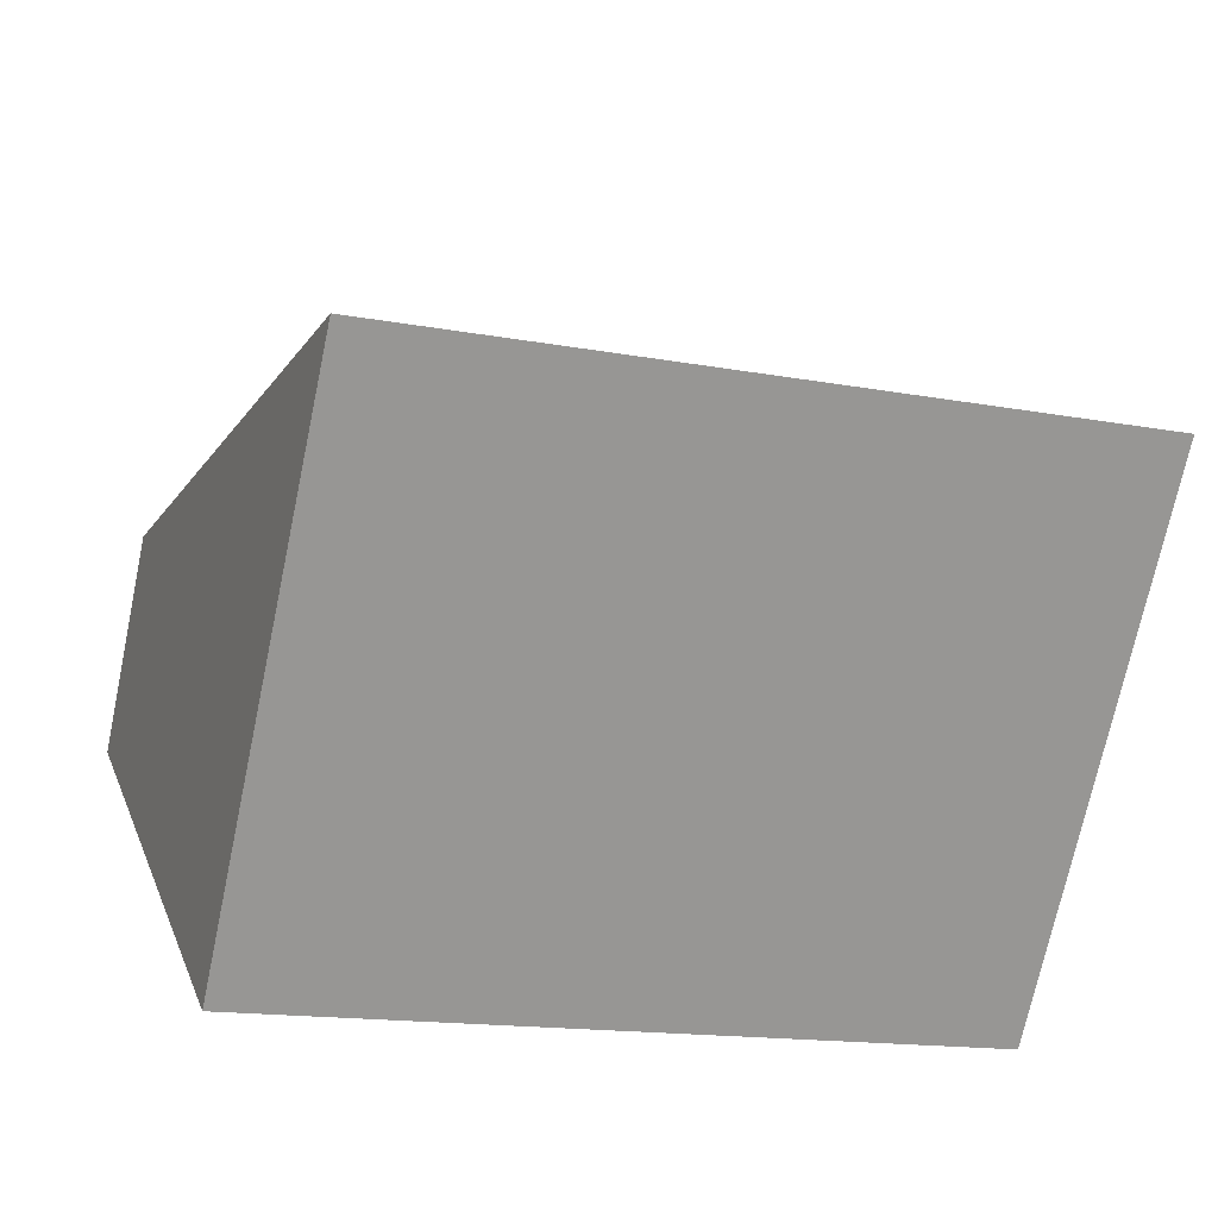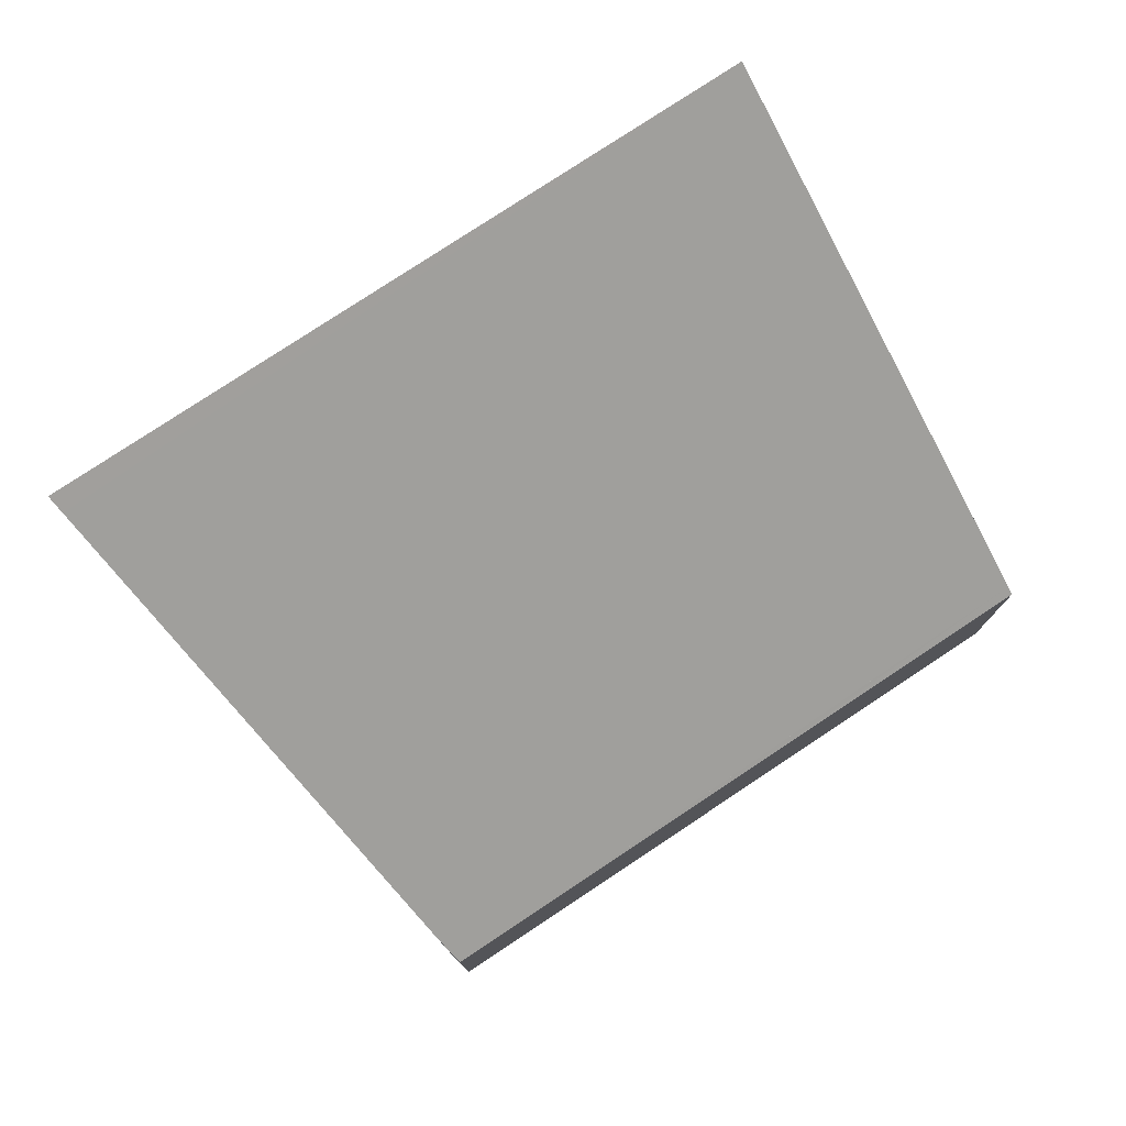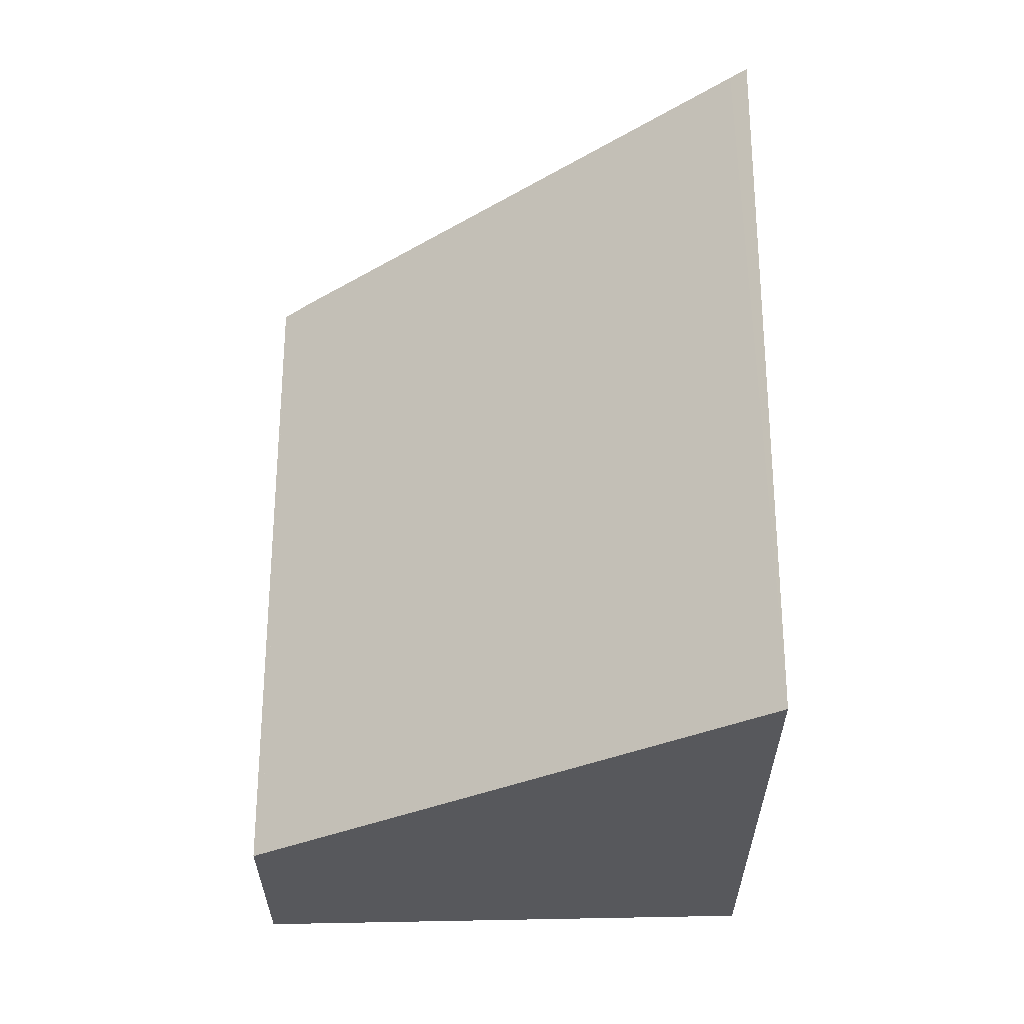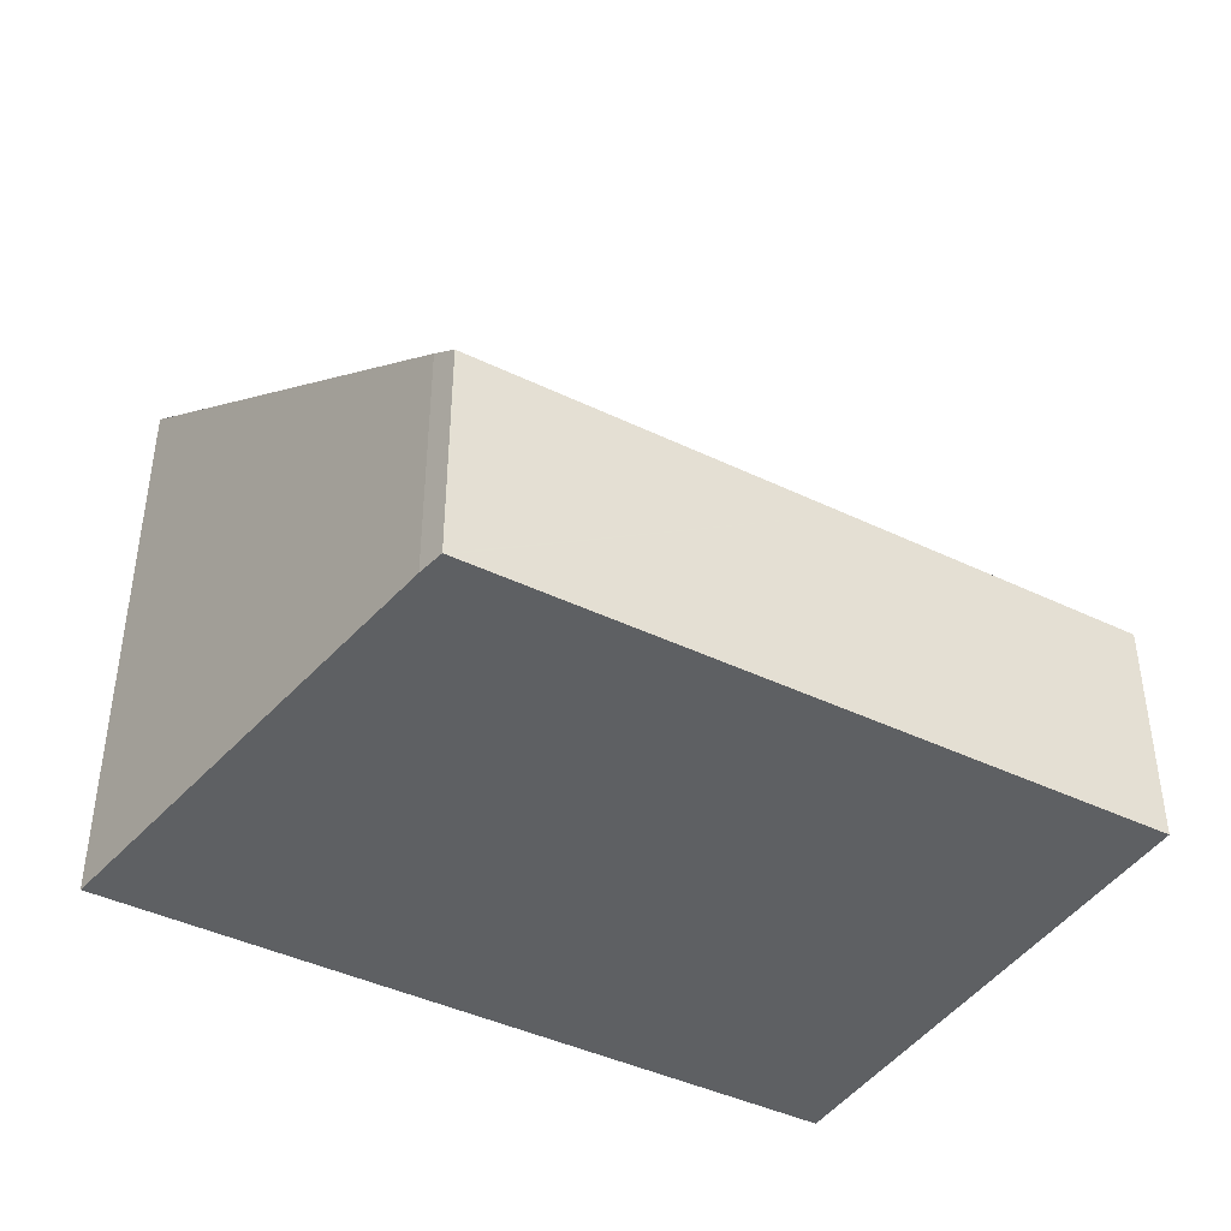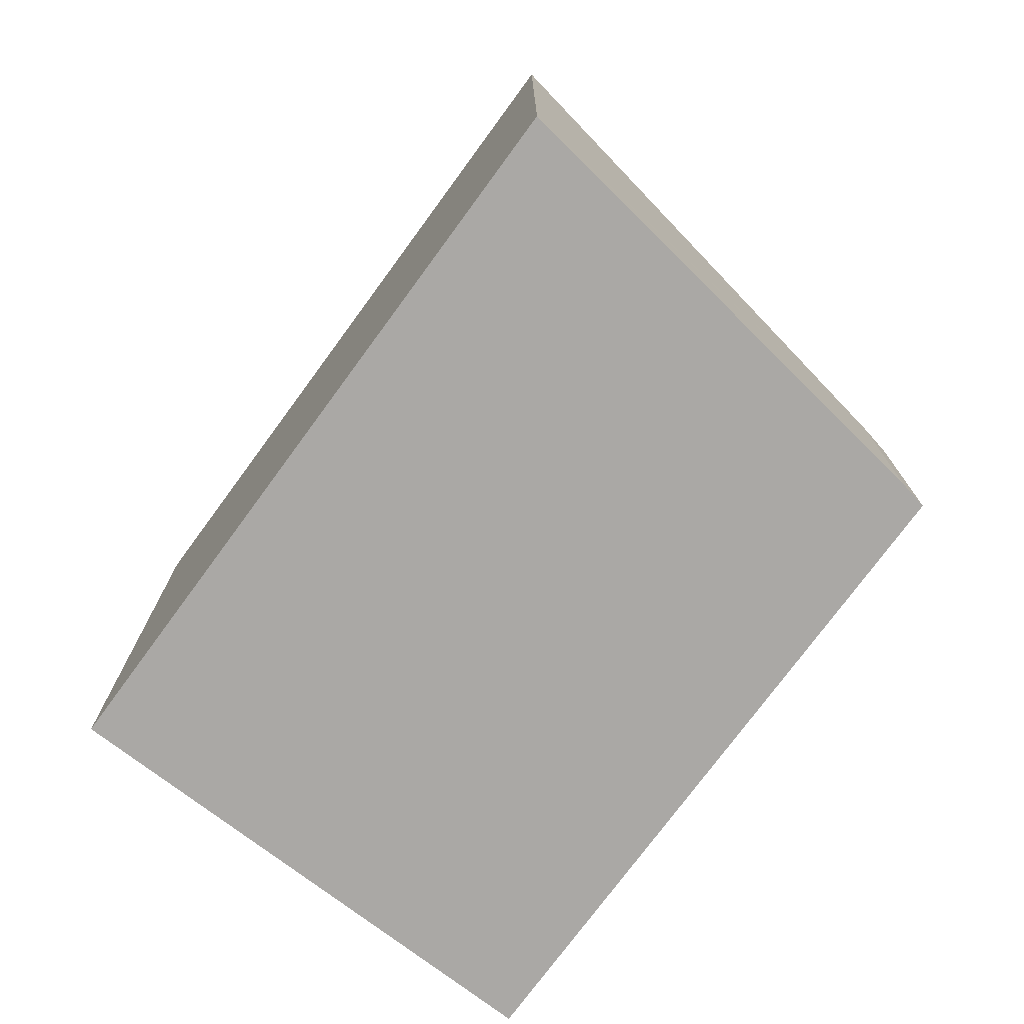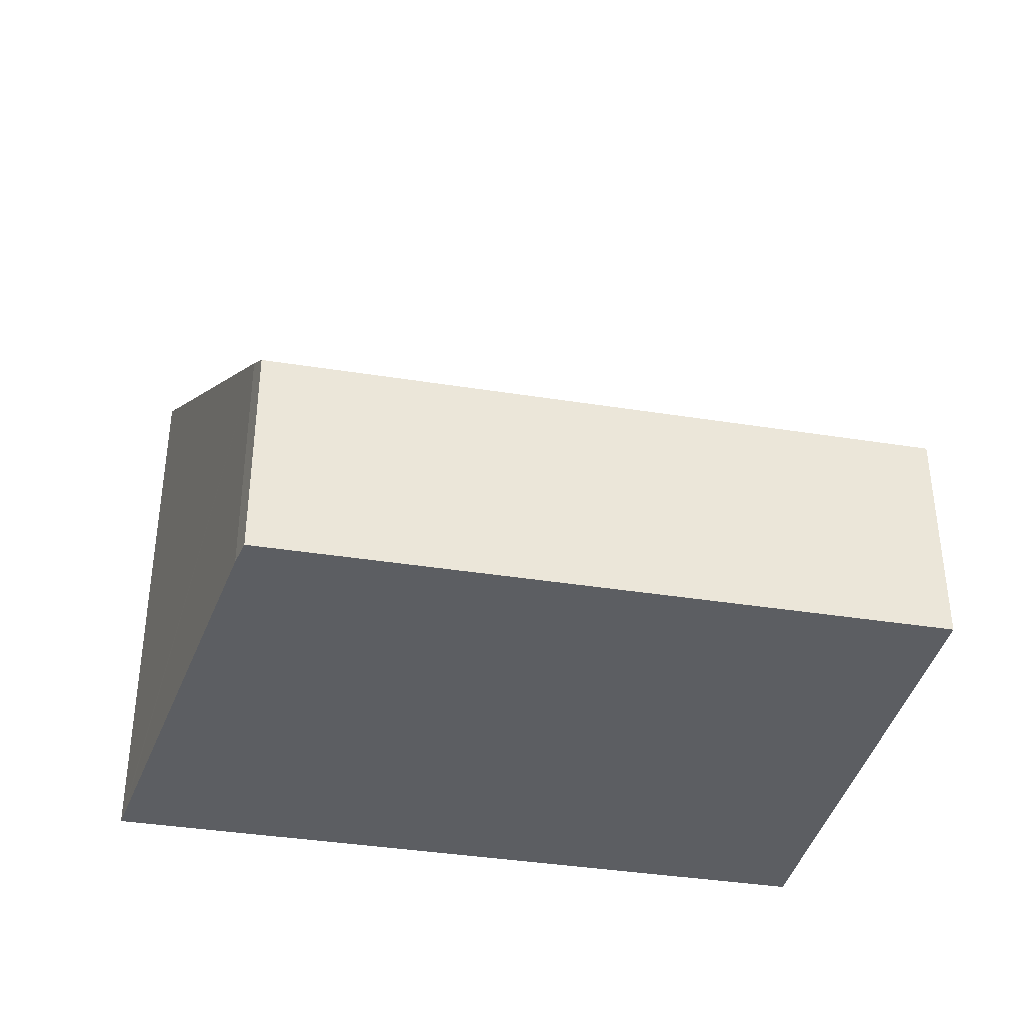
<metadata>
{"format":"obj","ext":"obj","renderer":"f3d","projection":"perspective","resolution":1024,"background":"white","views":[{"elev":-72.2,"azim":168.0,"up":"+Z"},{"elev":78.0,"azim":-16.2,"up":"+Y"},{"elev":61.2,"azim":107.4,"up":"+Y"},{"elev":-42.6,"azim":-12.5,"up":"+Y"},{"elev":-75.1,"azim":-108.9,"up":"+Y"},{"elev":-38.0,"azim":5.9,"up":"+Y"}]}
</metadata>
<code>
v  23.15 6.084 7.006
v  23.14 5.935 7.238
v  23.22 5.935 7.211
v  15.53 5.939 9.61
v  6.194 5.945 12.52
v  6.107 5.945 12.55
v  5.75 6.446 11.9
v  19 15.08 -5.398
v  1.436 13.2 2.971
v  0.195 15.14 0.401
v  18.84 15.44 -5.892
v  0 15.44 9.455e-16
v  0.399 15.44 -0.125
v  0 0 0
v  0.195 15.14 0.401
v  0.195 -2.455e-17 0.401
v  5.75 -7.285e-16 11.9
v  1.436 -1.819e-16 2.971
v  6.107 -7.684e-16 12.55
v  6.194 -7.668e-16 12.52
v  15.53 -5.884e-16 9.61
v  23.14 -4.432e-16 7.238
v  23.22 -4.415e-16 7.211
v  23.15 -4.29e-16 7.006
v  19 3.305e-16 -5.398
v  18.84 3.608e-16 -5.892
v  0.399 7.654e-18 -0.125
g defaultobject
f 1 2 3
f 2 1 4
f 4 1 5
f 5 1 6
f 6 1 7
f 7 1 8
f 7 8 9
f 9 8 10
f 10 8 11
f 10 11 12
f 12 11 13
f 14 15 12
f 15 14 9
f 9 14 7
f 7 14 16
f 7 16 17
f 17 16 18
f 17 6 7
f 6 17 19
f 19 5 6
f 5 19 4
f 4 19 20
f 4 20 21
f 4 21 2
f 2 21 22
f 2 22 3
f 3 22 23
f 23 1 3
f 1 23 8
f 8 23 24
f 8 24 25
f 8 25 11
f 11 25 26
f 13 14 12
f 14 13 11
f 14 11 27
f 27 11 26
f 22 24 23
f 24 22 21
f 24 21 25
f 25 21 20
f 25 20 26
f 26 20 27
f 27 20 19
f 27 19 17
f 27 17 18
f 27 18 16
f 27 16 14

</code>
